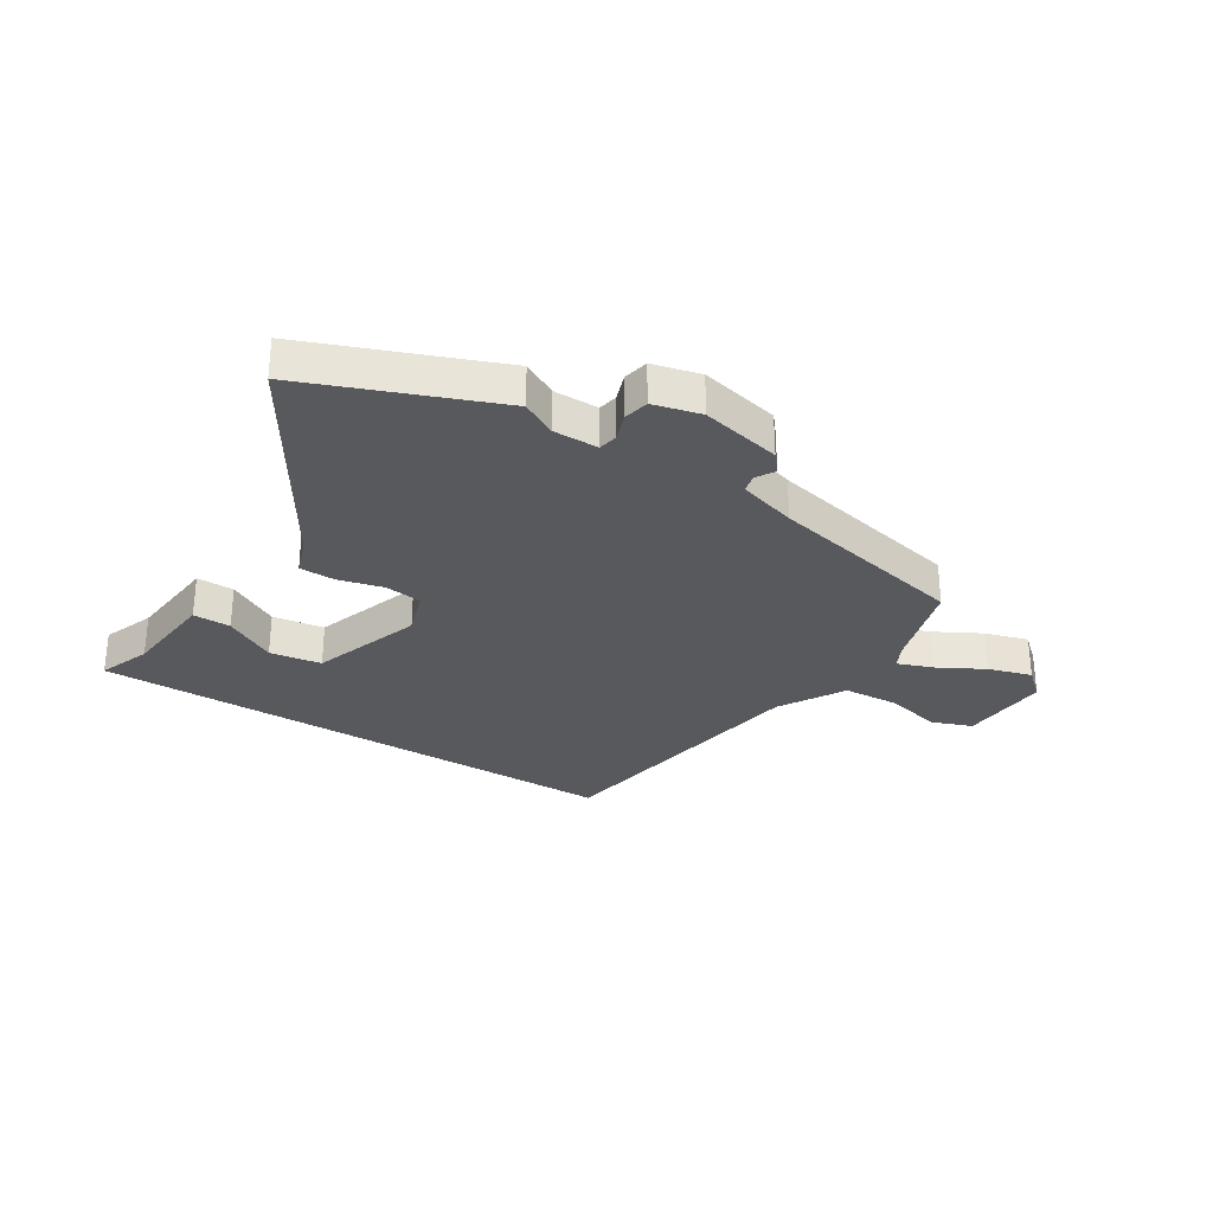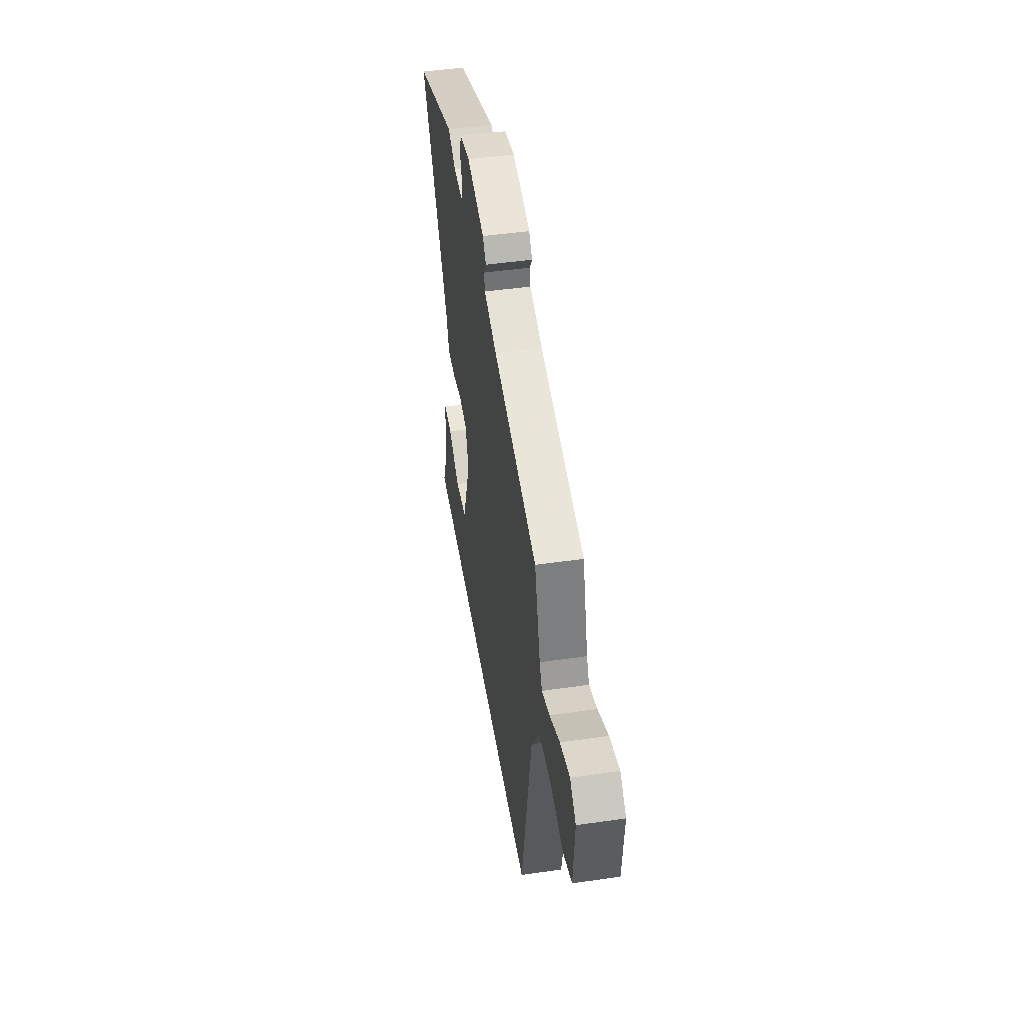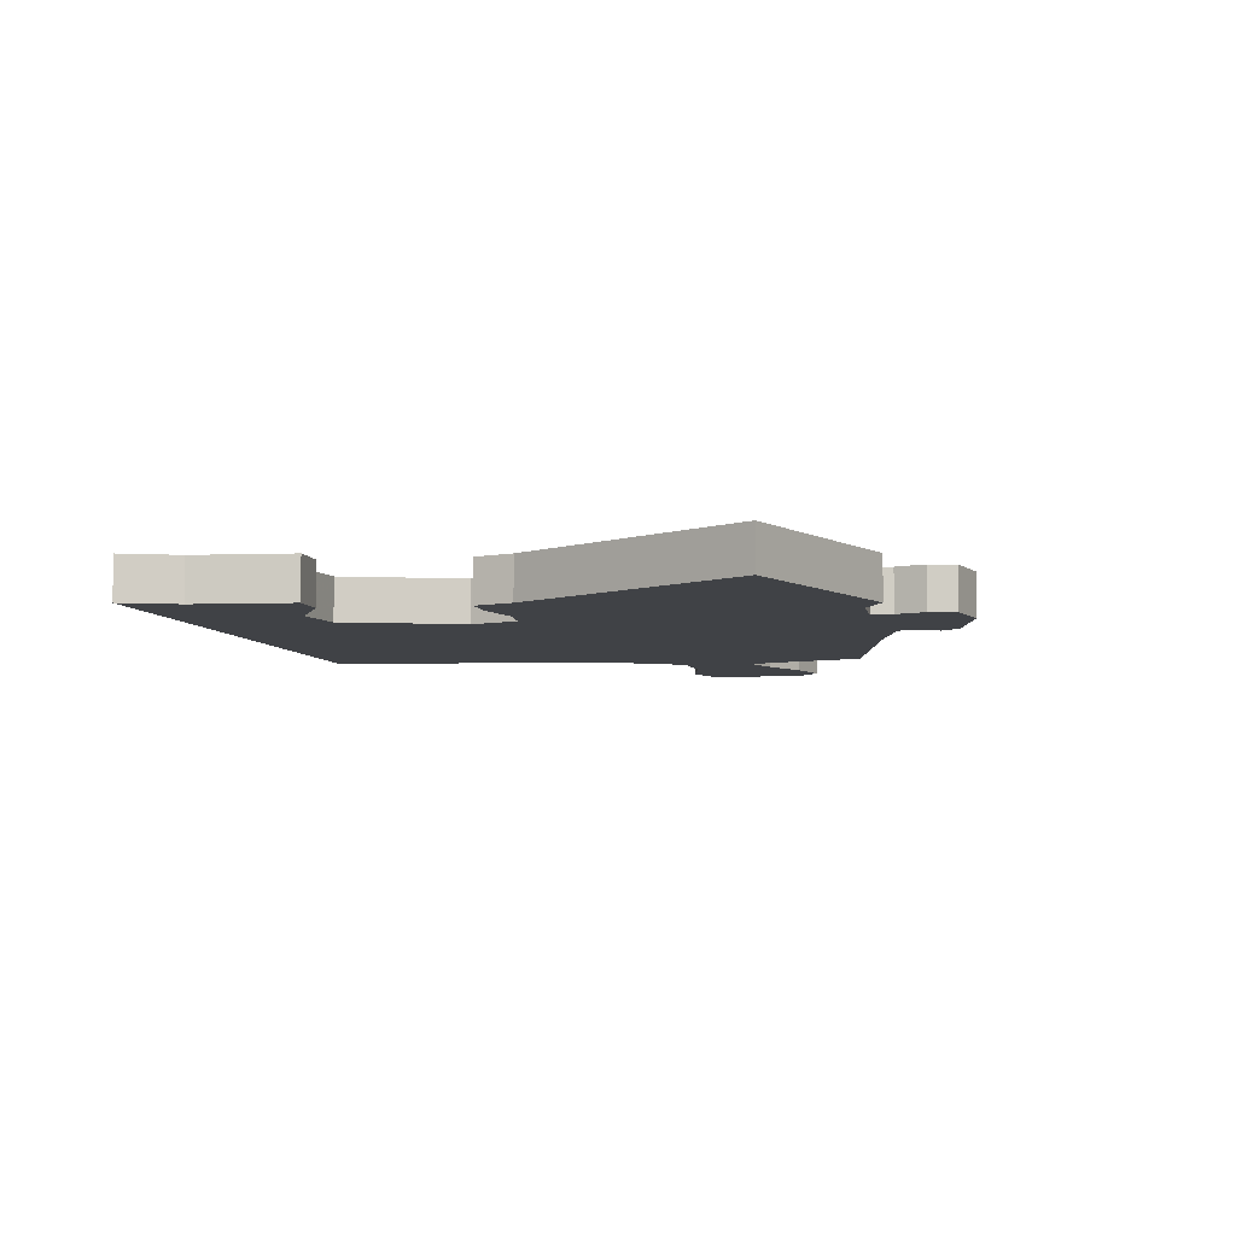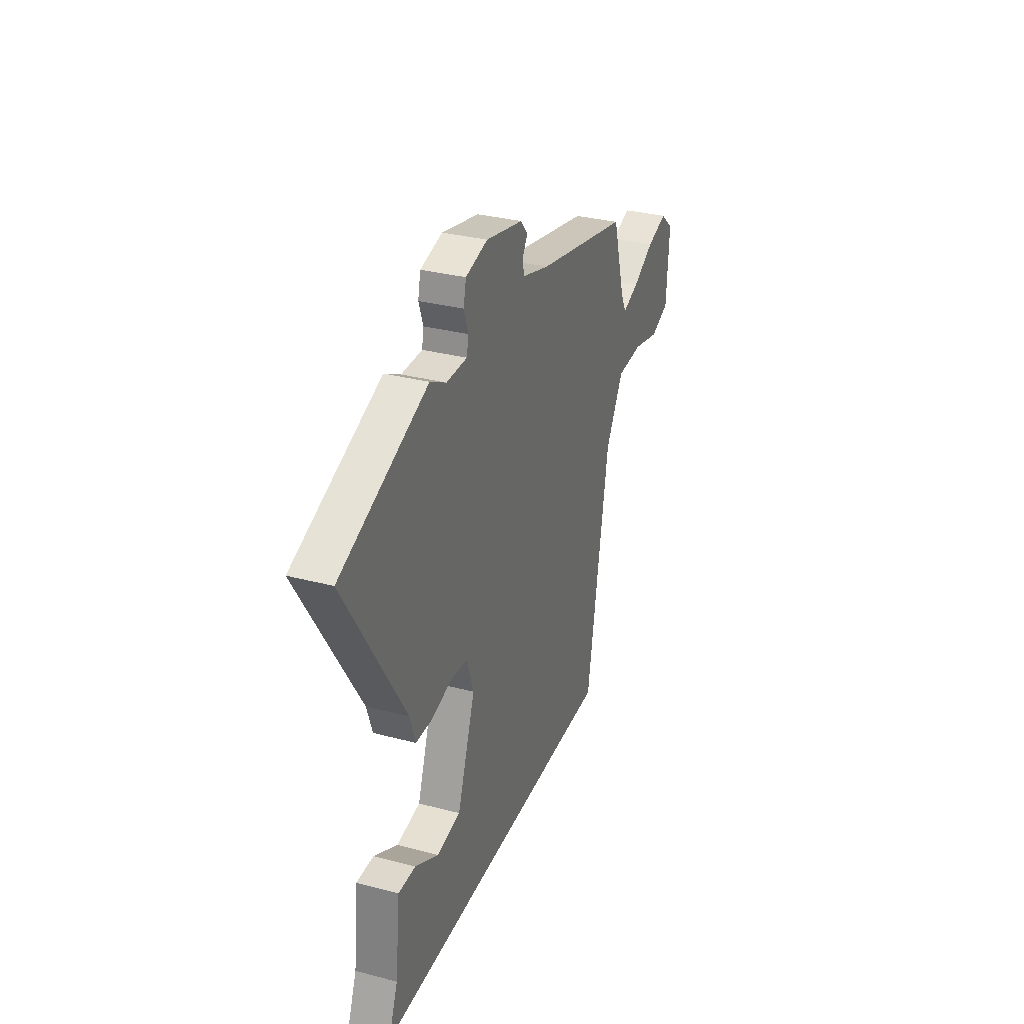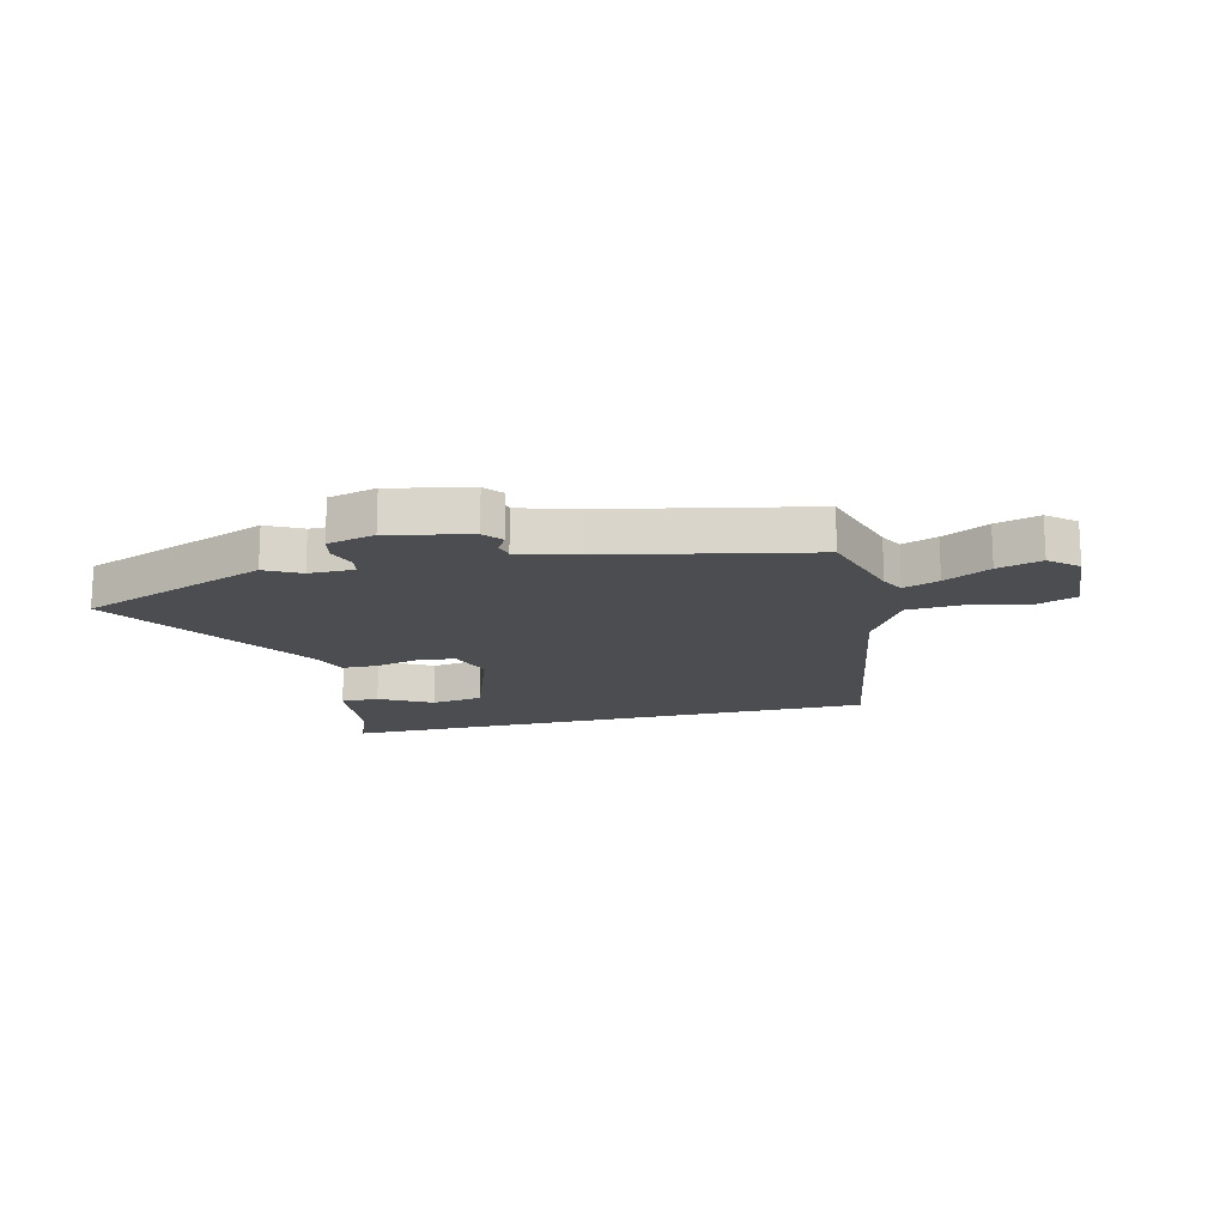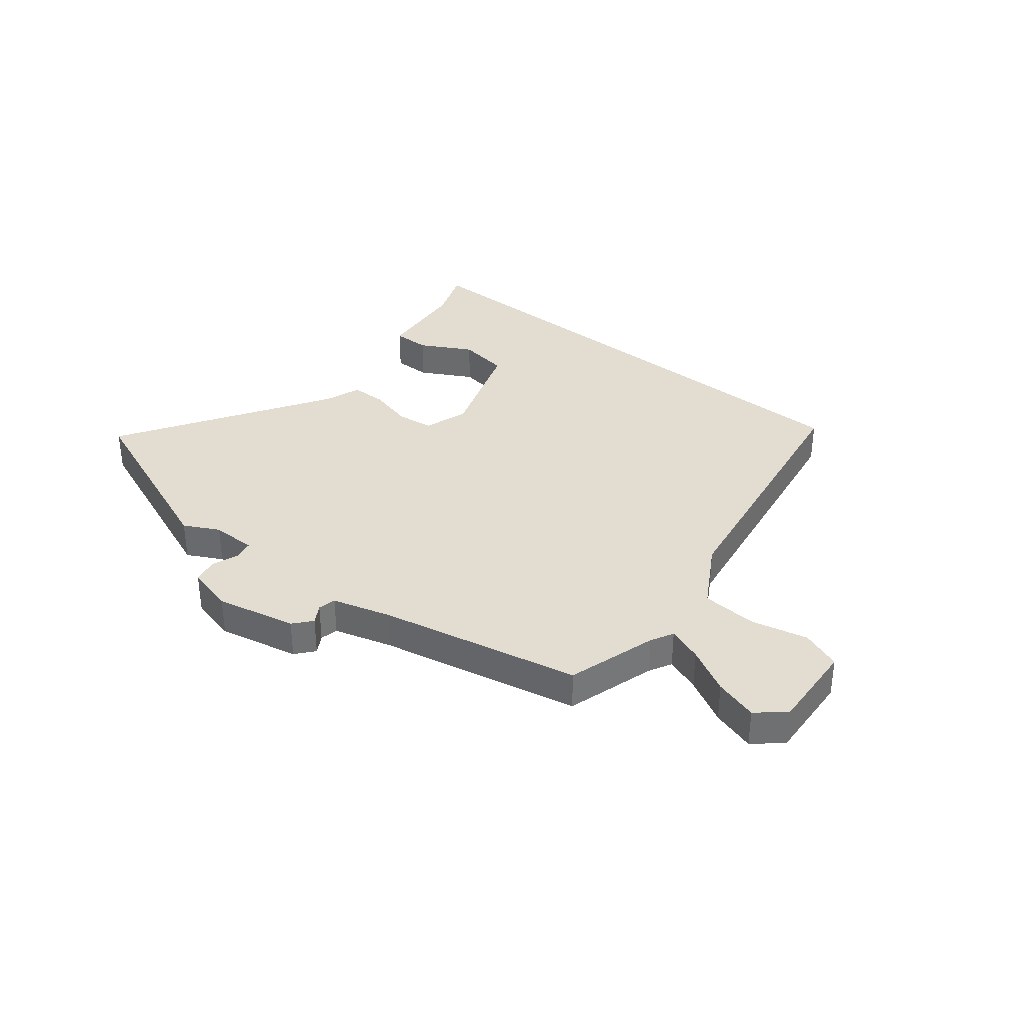
<metadata>
{"format":"obj","ext":"obj","renderer":"f3d","projection":"perspective","resolution":1024,"background":"white","views":[{"elev":-30.0,"azim":-31.8,"up":"+Y"},{"elev":47.5,"azim":80.8,"up":"+Z"},{"elev":-6.3,"azim":-78.0,"up":"+Y"},{"elev":32.0,"azim":-69.7,"up":"+Z"},{"elev":-16.0,"azim":14.0,"up":"+Y"},{"elev":35.2,"azim":39.3,"up":"+Y"}]}
</metadata>
<code>
v 0.396 0.07 -0.5
v -0.573 0.07 -0.5
v -0.537 0.07 -0.408
v -0.519 0.07 -0.242
v -0.452 0.07 -0.243
v -0.36 0.07 -0.294
v -0.268 0.07 -0.28
v -0.199 0.07 -0.084
v -0.225 0.07 -0.004
v -0.291 0.07 0.004
v -0.371 0.07 -0.016
v -0.435 0.07 -0.015
v -0.457 0.07 0.05
v -0.688 0.07 0.427
v -0.352 0.07 0.557
v -0.29 0.07 0.524
v -0.21 0.07 0.524
v -0.203 0.07 0.559
v -0.22 0.07 0.608
v -0.21 0.07 0.653
v -0.125 0.07 0.674
v 0.018 0.07 0.642
v 0.045 0.07 0.609
v 0.025 0.07 0.576
v 0.032 0.07 0.544
v 0.136 0.07 0.513
v 0.494 0.07 0.436
v 0.541 0.07 0.274
v 0.562 0.07 0.233
v 0.625 0.07 0.256
v 0.707 0.07 0.3
v 0.785 0.07 0.323
v 0.834 0.07 0.28
v 0.823 0.07 0.12
v 0.751 0.07 0.093
v 0.65 0.07 0.117
v 0.55 0.07 0.111
v 0.481 0.07 -0.005
v 0.396 0 -0.5
v -0.573 0 -0.5
v -0.537 0 -0.408
v -0.519 0 -0.242
v -0.452 0 -0.243
v -0.36 0 -0.294
v -0.268 0 -0.28
v -0.199 0 -0.084
v -0.225 0 -0.004
v -0.291 0 0.004
v -0.371 0 -0.016
v -0.435 0 -0.015
v -0.457 0 0.05
v -0.688 0 0.427
v -0.352 0 0.557
v -0.29 0 0.524
v -0.21 0 0.524
v -0.203 0 0.559
v -0.22 0 0.608
v -0.21 0 0.653
v -0.125 0 0.674
v 0.018 0 0.642
v 0.045 0 0.609
v 0.025 0 0.576
v 0.032 0 0.544
v 0.136 0 0.513
v 0.494 0 0.436
v 0.541 0 0.274
v 0.562 0 0.233
v 0.625 0 0.256
v 0.707 0 0.3
v 0.785 0 0.323
v 0.834 0 0.28
v 0.823 0 0.12
v 0.751 0 0.093
v 0.65 0 0.117
v 0.55 0 0.111
v 0.481 0 -0.005
f 33 34 35 36
f 33 36 37
f 30 31 32 33
f 29 30 33 37
f 28 29 37 38
f 26 27 28 38
f 21 22 23 24
f 21 24 25
f 18 19 20 21
f 17 18 21 25
f 13 14 15 16
f 13 16 17
f 10 11 12 13
f 9 10 13 17
f 8 9 17 25
f 3 4 5 6
f 3 6 7
f 2 3 7
f 1 2 7
f 8 25 26 38
f 1 7 8 38
f 74 73 72 71
f 75 74 71
f 71 70 69 68
f 75 71 68 67
f 76 75 67 66
f 76 66 65 64
f 62 61 60 59
f 63 62 59
f 59 58 57 56
f 63 59 56 55
f 54 53 52 51
f 55 54 51
f 51 50 49 48
f 55 51 48 47
f 63 55 47 46
f 44 43 42 41
f 45 44 41
f 45 41 40
f 45 40 39
f 76 64 63 46
f 76 46 45 39
f 1 39 40 2
f 2 40 41 3
f 3 41 42 4
f 4 42 43 5
f 5 43 44 6
f 6 44 45 7
f 7 45 46 8
f 8 46 47 9
f 9 47 48 10
f 10 48 49 11
f 11 49 50 12
f 12 50 51 13
f 13 51 52 14
f 14 52 53 15
f 15 53 54 16
f 16 54 55 17
f 17 55 56 18
f 18 56 57 19
f 19 57 58 20
f 20 58 59 21
f 21 59 60 22
f 22 60 61 23
f 23 61 62 24
f 24 62 63 25
f 25 63 64 26
f 26 64 65 27
f 27 65 66 28
f 28 66 67 29
f 29 67 68 30
f 30 68 69 31
f 31 69 70 32
f 32 70 71 33
f 33 71 72 34
f 34 72 73 35
f 35 73 74 36
f 36 74 75 37
f 37 75 76 38
f 38 76 39 1

</code>
